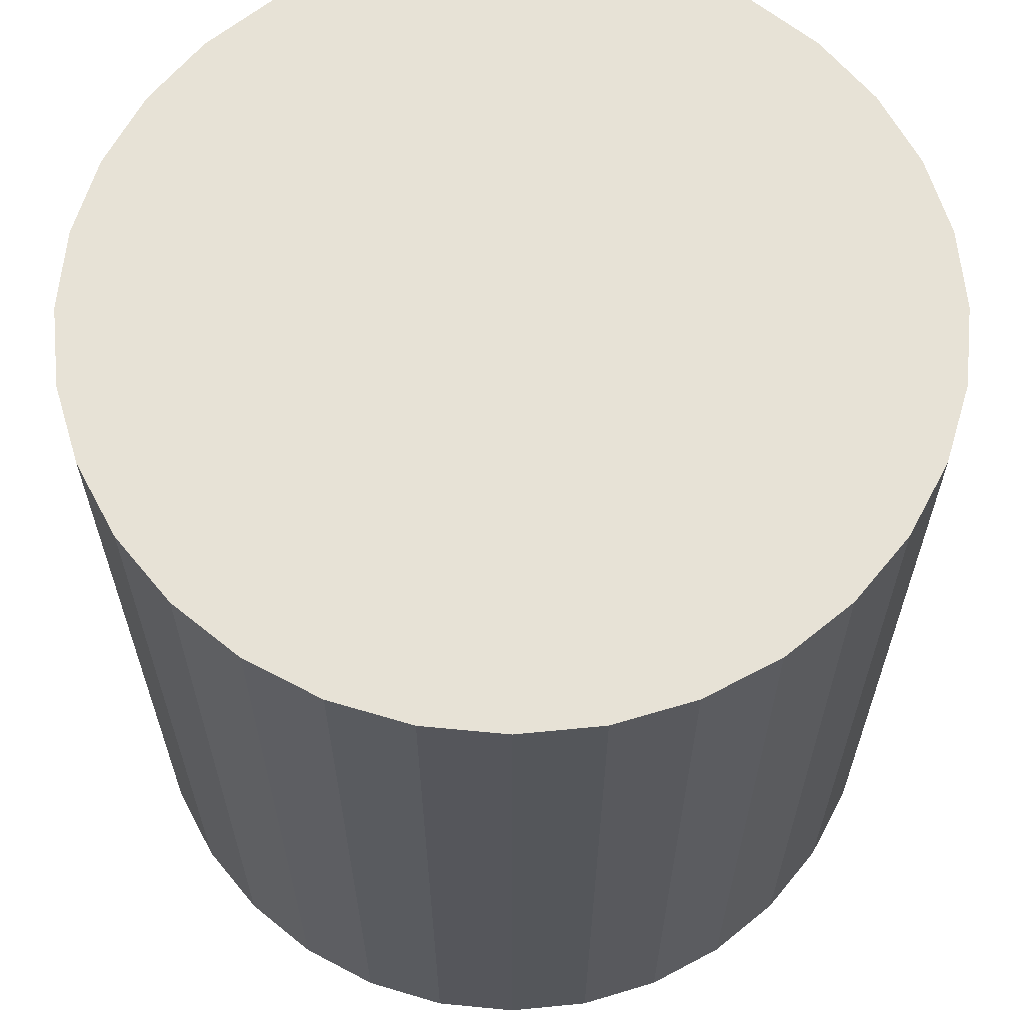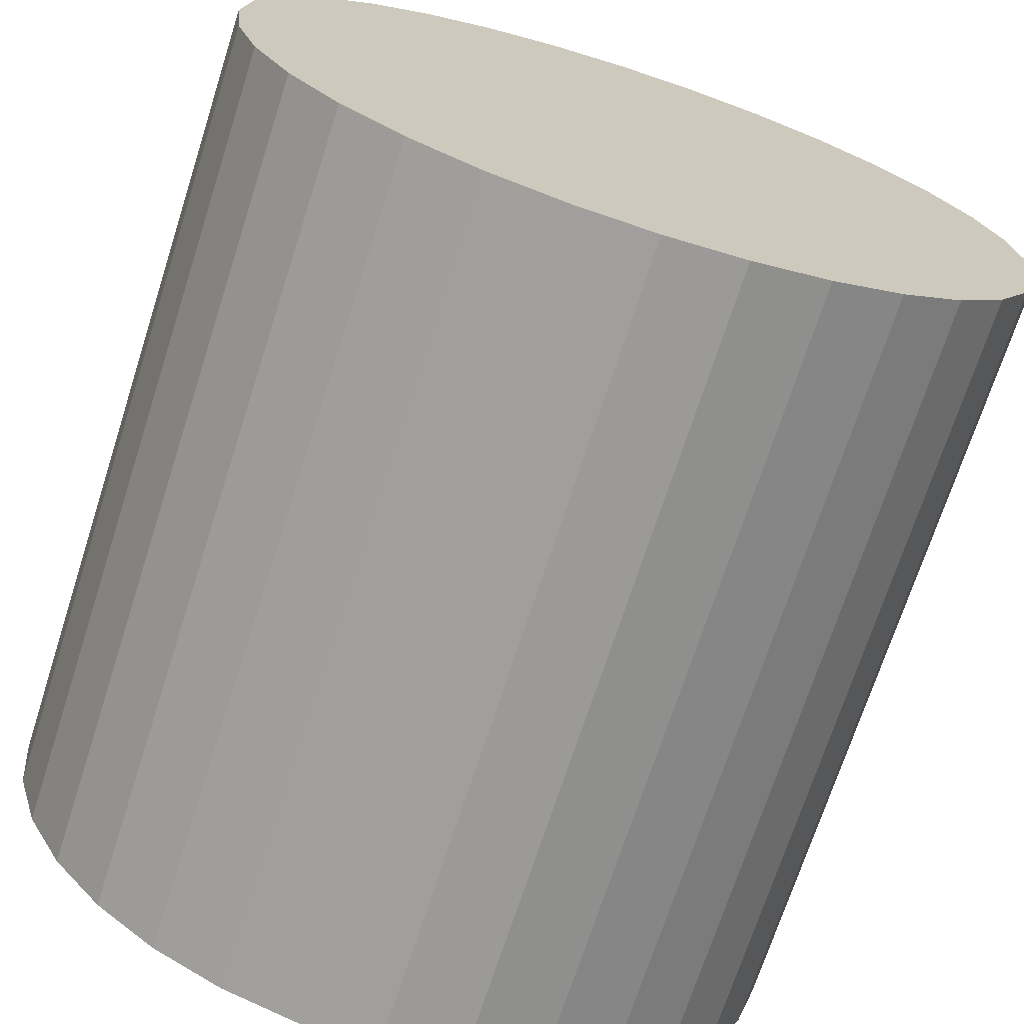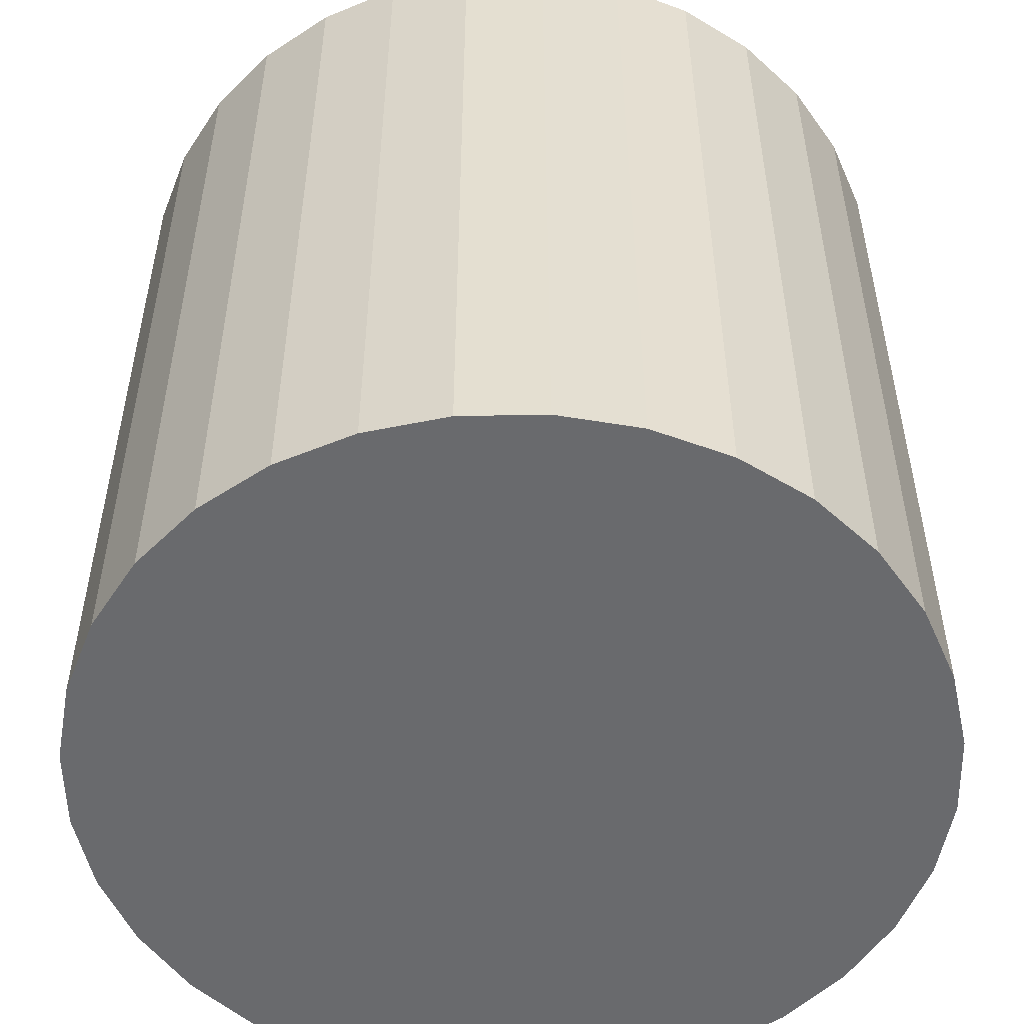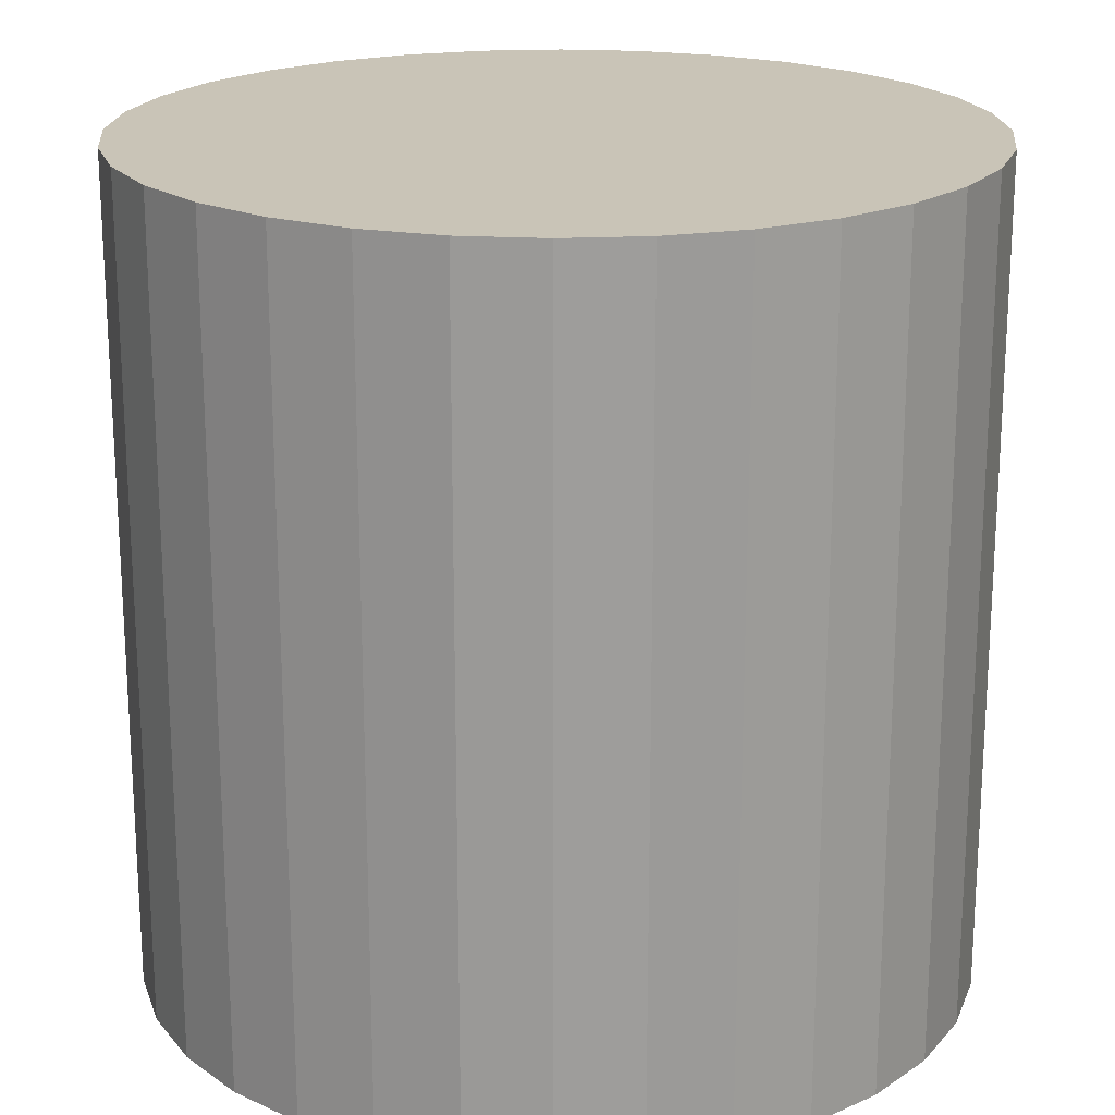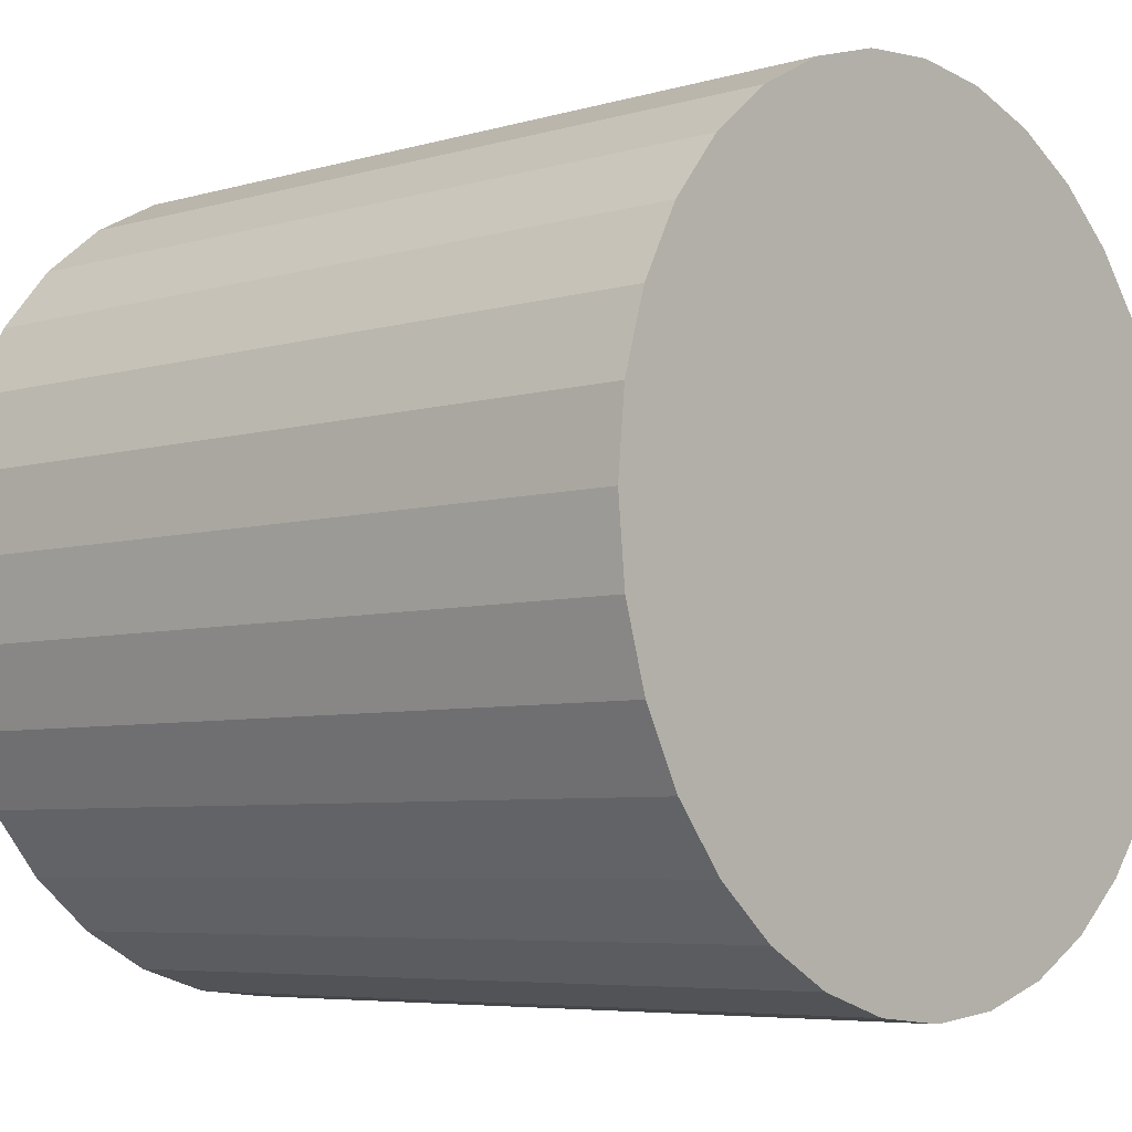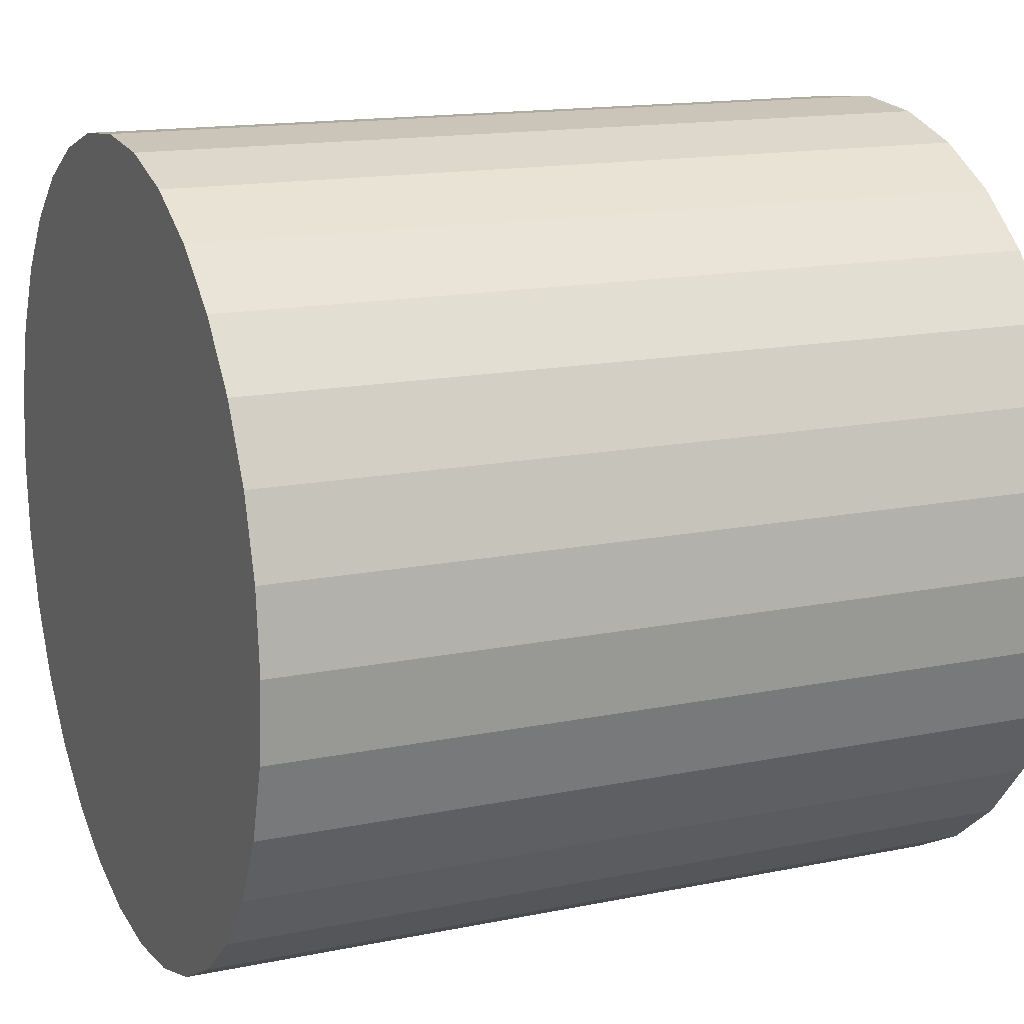
<metadata>
{"format":"obj","ext":"obj","renderer":"f3d","projection":"perspective","resolution":1024,"background":"white","views":[{"elev":63.5,"azim":-11.3,"up":"+Y"},{"elev":-70.7,"azim":162.2,"up":"+Z"},{"elev":-53.0,"azim":-139.5,"up":"+Y"},{"elev":20.0,"azim":158.0,"up":"+Y"},{"elev":-5.9,"azim":131.2,"up":"+Z"},{"elev":15.1,"azim":66.3,"up":"+Z"}]}
</metadata>
<code>
o Cylinder
v 0 -1 0
v 0 1 0
v 0 -1 -1
v 0 1 -1
v 0.1951 -1 -0.9808
v 0.1951 1 -0.9808
v 0.3827 -1 -0.9239
v 0.3827 1 -0.9239
v 0.5556 -1 -0.8315
v 0.5556 1 -0.8315
v 0.7071 -1 -0.7071
v 0.7071 1 -0.7071
v 0.8315 -1 -0.5556
v 0.8315 1 -0.5556
v 0.9239 -1 -0.3827
v 0.9239 1 -0.3827
v 0.9808 -1 -0.1951
v 0.9808 1 -0.1951
v 1 -1 0
v 1 1 0
v 0.9808 -1 0.1951
v 0.9808 1 0.1951
v 0.9239 -1 0.3827
v 0.9239 1 0.3827
v 0.8315 -1 0.5556
v 0.8315 1 0.5556
v 0.7071 -1 0.7071
v 0.7071 1 0.7071
v 0.5556 -1 0.8315
v 0.5556 1 0.8315
v 0.3827 -1 0.9239
v 0.3827 1 0.9239
v 0.1951 -1 0.9808
v 0.1951 1 0.9808
v 0 -1 1
v 0 1 1
v -0.1951 -1 0.9808
v -0.1951 1 0.9808
v -0.3827 -1 0.9239
v -0.3827 1 0.9239
v -0.5556 -1 0.8315
v -0.5556 1 0.8315
v -0.7071 -1 0.7071
v -0.7071 1 0.7071
v -0.8315 -1 0.5556
v -0.8315 1 0.5556
v -0.9239 -1 0.3827
v -0.9239 1 0.3827
v -0.9808 -1 0.1951
v -0.9808 1 0.1951
v -1 -1 0
v -1 1 0
v -0.9808 -1 -0.1951
v -0.9808 1 -0.1951
v -0.9239 -1 -0.3827
v -0.9239 1 -0.3827
v -0.8315 -1 -0.5556
v -0.8315 1 -0.5556
v -0.7071 -1 -0.7071
v -0.7071 1 -0.7071
v -0.5556 -1 -0.8315
v -0.5556 1 -0.8315
v -0.3827 -1 -0.9239
v -0.3827 1 -0.9239
v -0.1951 -1 -0.9808
v -0.1951 1 -0.9808
f 1 3 5
f 2 6 4
f 4 5 3
f 1 5 7
f 2 8 6
f 6 7 5
f 1 7 9
f 2 10 8
f 8 9 7
f 1 9 11
f 2 12 10
f 10 11 9
f 1 11 13
f 2 14 12
f 12 13 11
f 1 13 15
f 2 16 14
f 14 15 13
f 1 15 17
f 2 18 16
f 16 17 15
f 1 17 19
f 2 20 18
f 18 19 17
f 1 19 21
f 2 22 20
f 20 21 19
f 1 21 23
f 2 24 22
f 22 23 21
f 1 23 25
f 2 26 24
f 24 25 23
f 1 25 27
f 2 28 26
f 26 27 25
f 1 27 29
f 2 30 28
f 28 29 27
f 1 29 31
f 2 32 30
f 30 31 29
f 1 31 33
f 2 34 32
f 32 33 31
f 1 33 35
f 2 36 34
f 34 35 33
f 1 35 37
f 2 38 36
f 36 37 35
f 1 37 39
f 2 40 38
f 38 39 37
f 1 39 41
f 2 42 40
f 40 41 39
f 1 41 43
f 2 44 42
f 42 43 41
f 1 43 45
f 2 46 44
f 44 45 43
f 1 45 47
f 2 48 46
f 46 47 45
f 1 47 49
f 2 50 48
f 48 49 47
f 1 49 51
f 2 52 50
f 50 51 49
f 1 51 53
f 2 54 52
f 52 53 51
f 1 53 55
f 2 56 54
f 54 55 53
f 1 55 57
f 2 58 56
f 56 57 55
f 1 57 59
f 2 60 58
f 58 59 57
f 1 59 61
f 2 62 60
f 60 61 59
f 1 61 63
f 2 64 62
f 62 63 61
f 1 63 65
f 2 66 64
f 64 65 63
f 1 65 3
f 2 4 66
f 66 3 65
f 4 6 5
f 6 8 7
f 8 10 9
f 10 12 11
f 12 14 13
f 14 16 15
f 16 18 17
f 18 20 19
f 20 22 21
f 22 24 23
f 24 26 25
f 26 28 27
f 28 30 29
f 30 32 31
f 32 34 33
f 34 36 35
f 36 38 37
f 38 40 39
f 40 42 41
f 42 44 43
f 44 46 45
f 46 48 47
f 48 50 49
f 50 52 51
f 52 54 53
f 54 56 55
f 56 58 57
f 58 60 59
f 60 62 61
f 62 64 63
f 64 66 65
f 66 4 3

</code>
